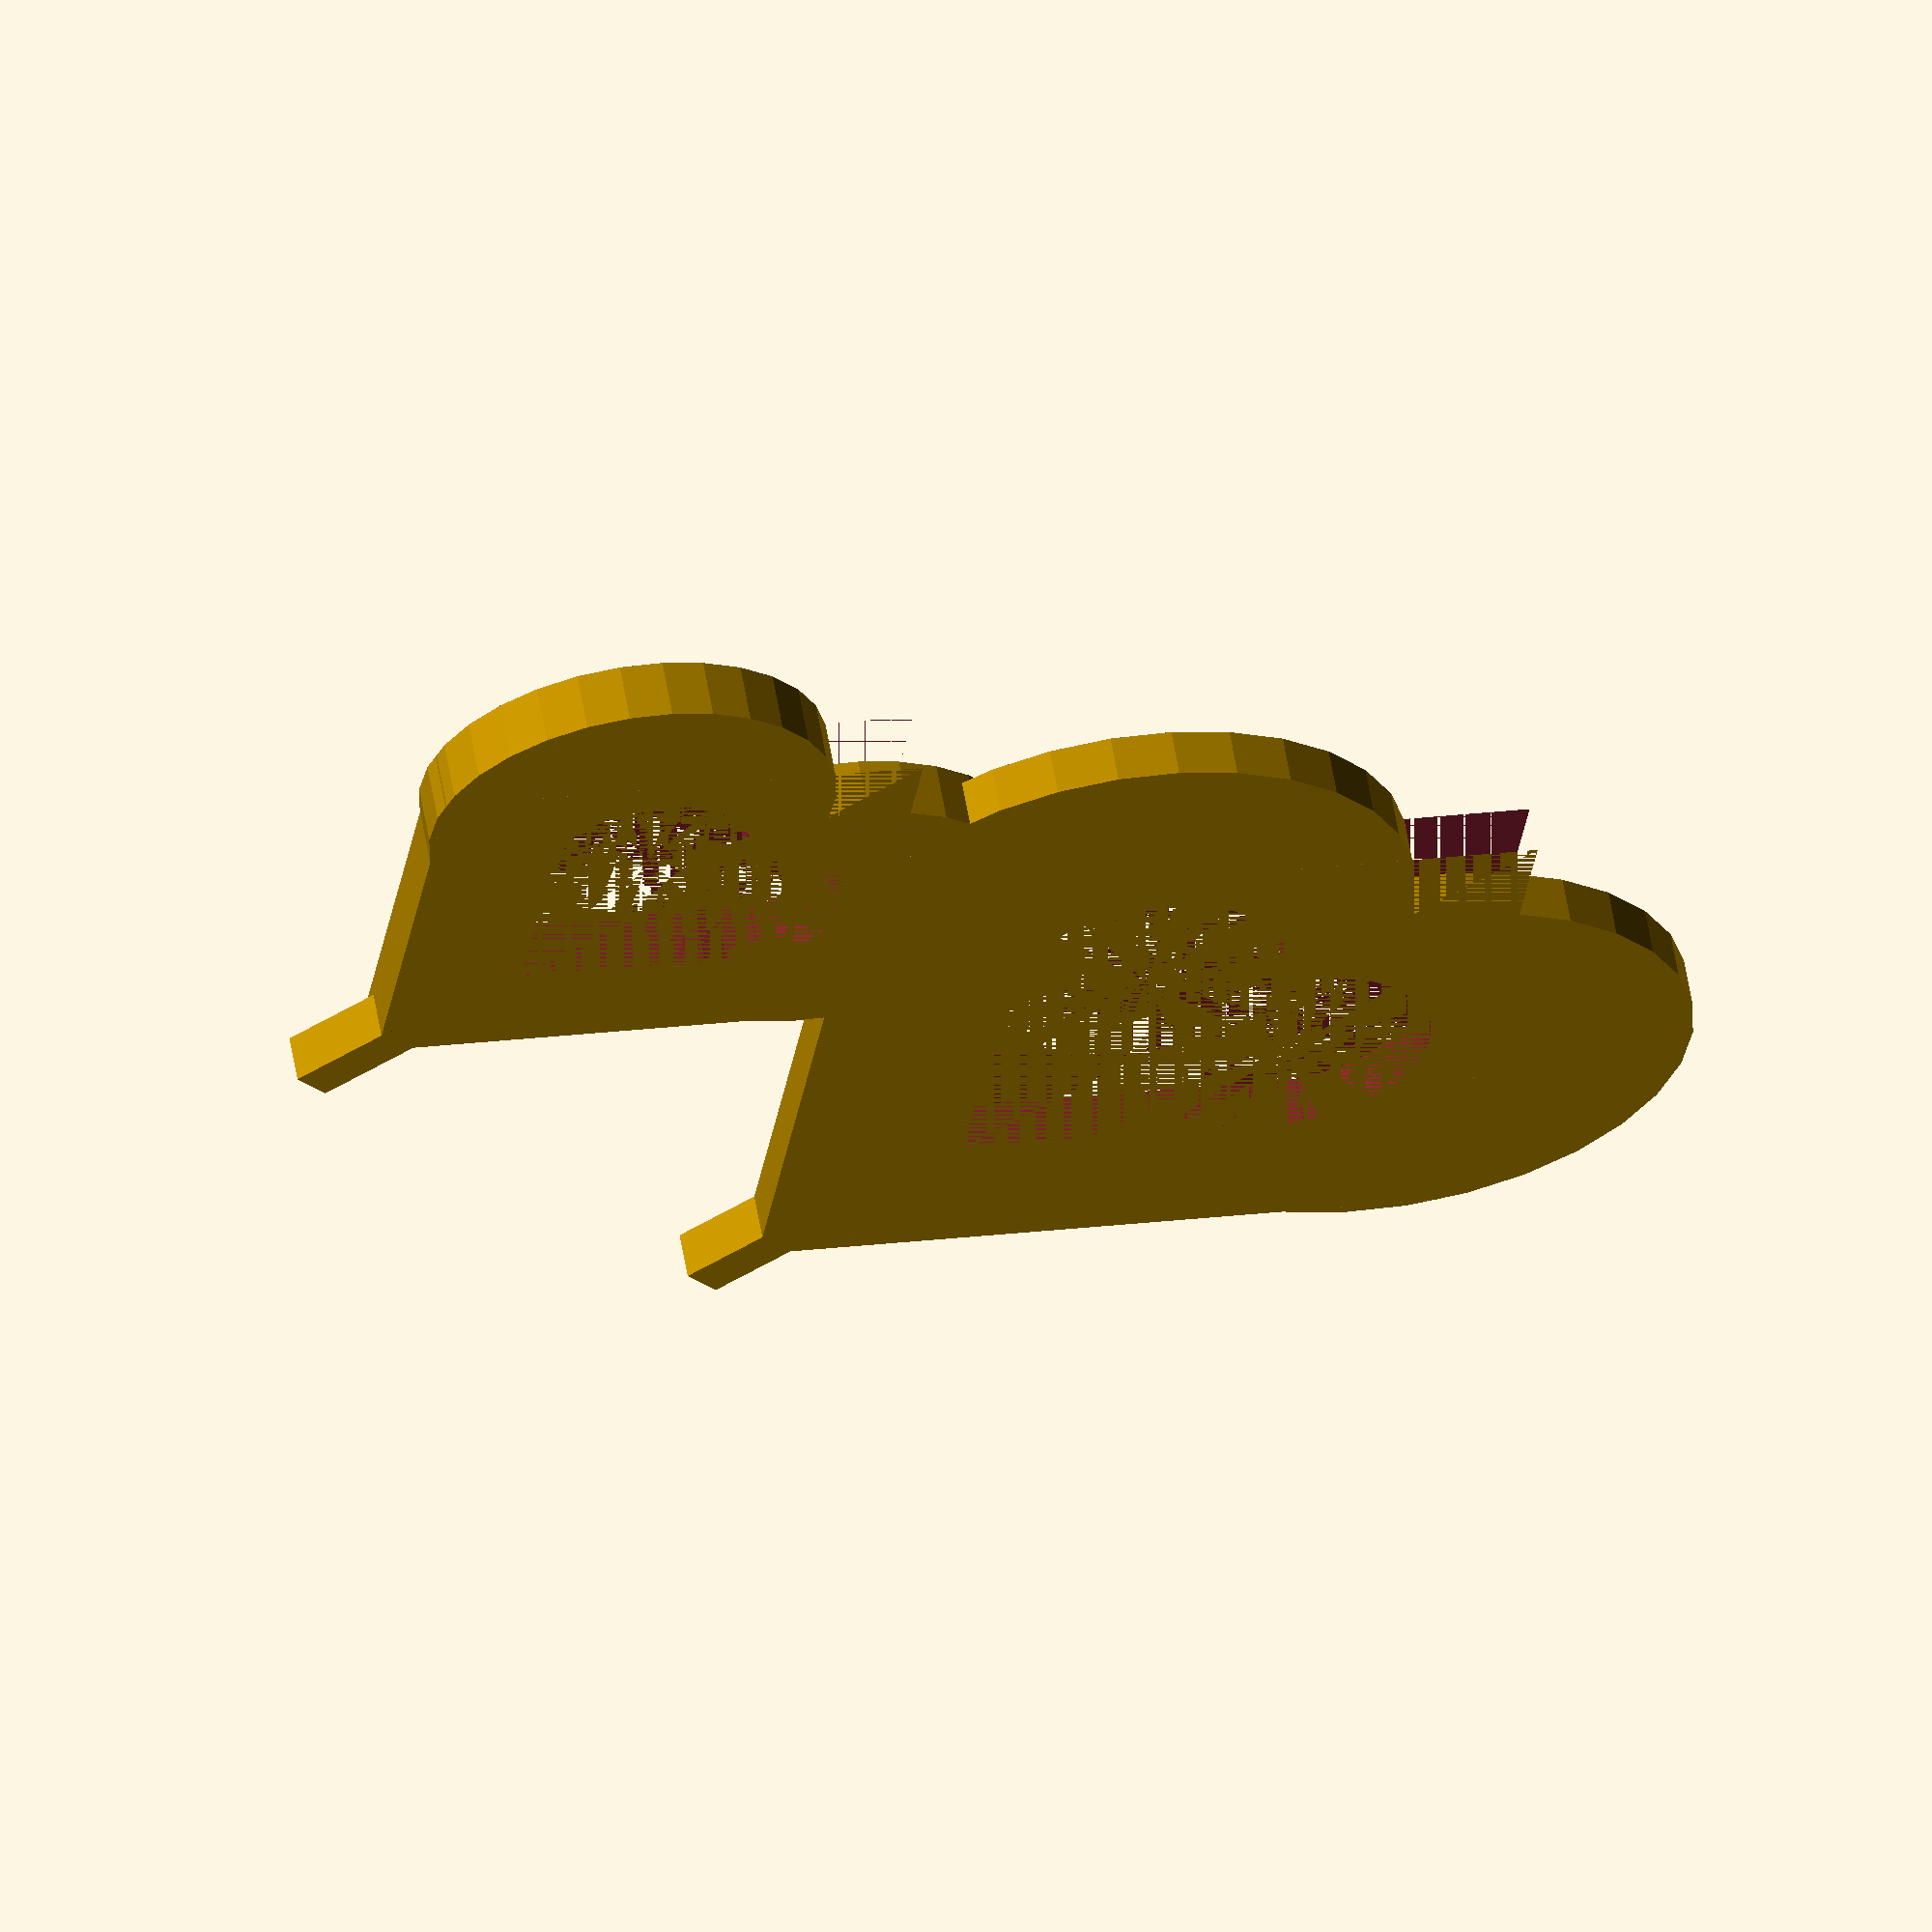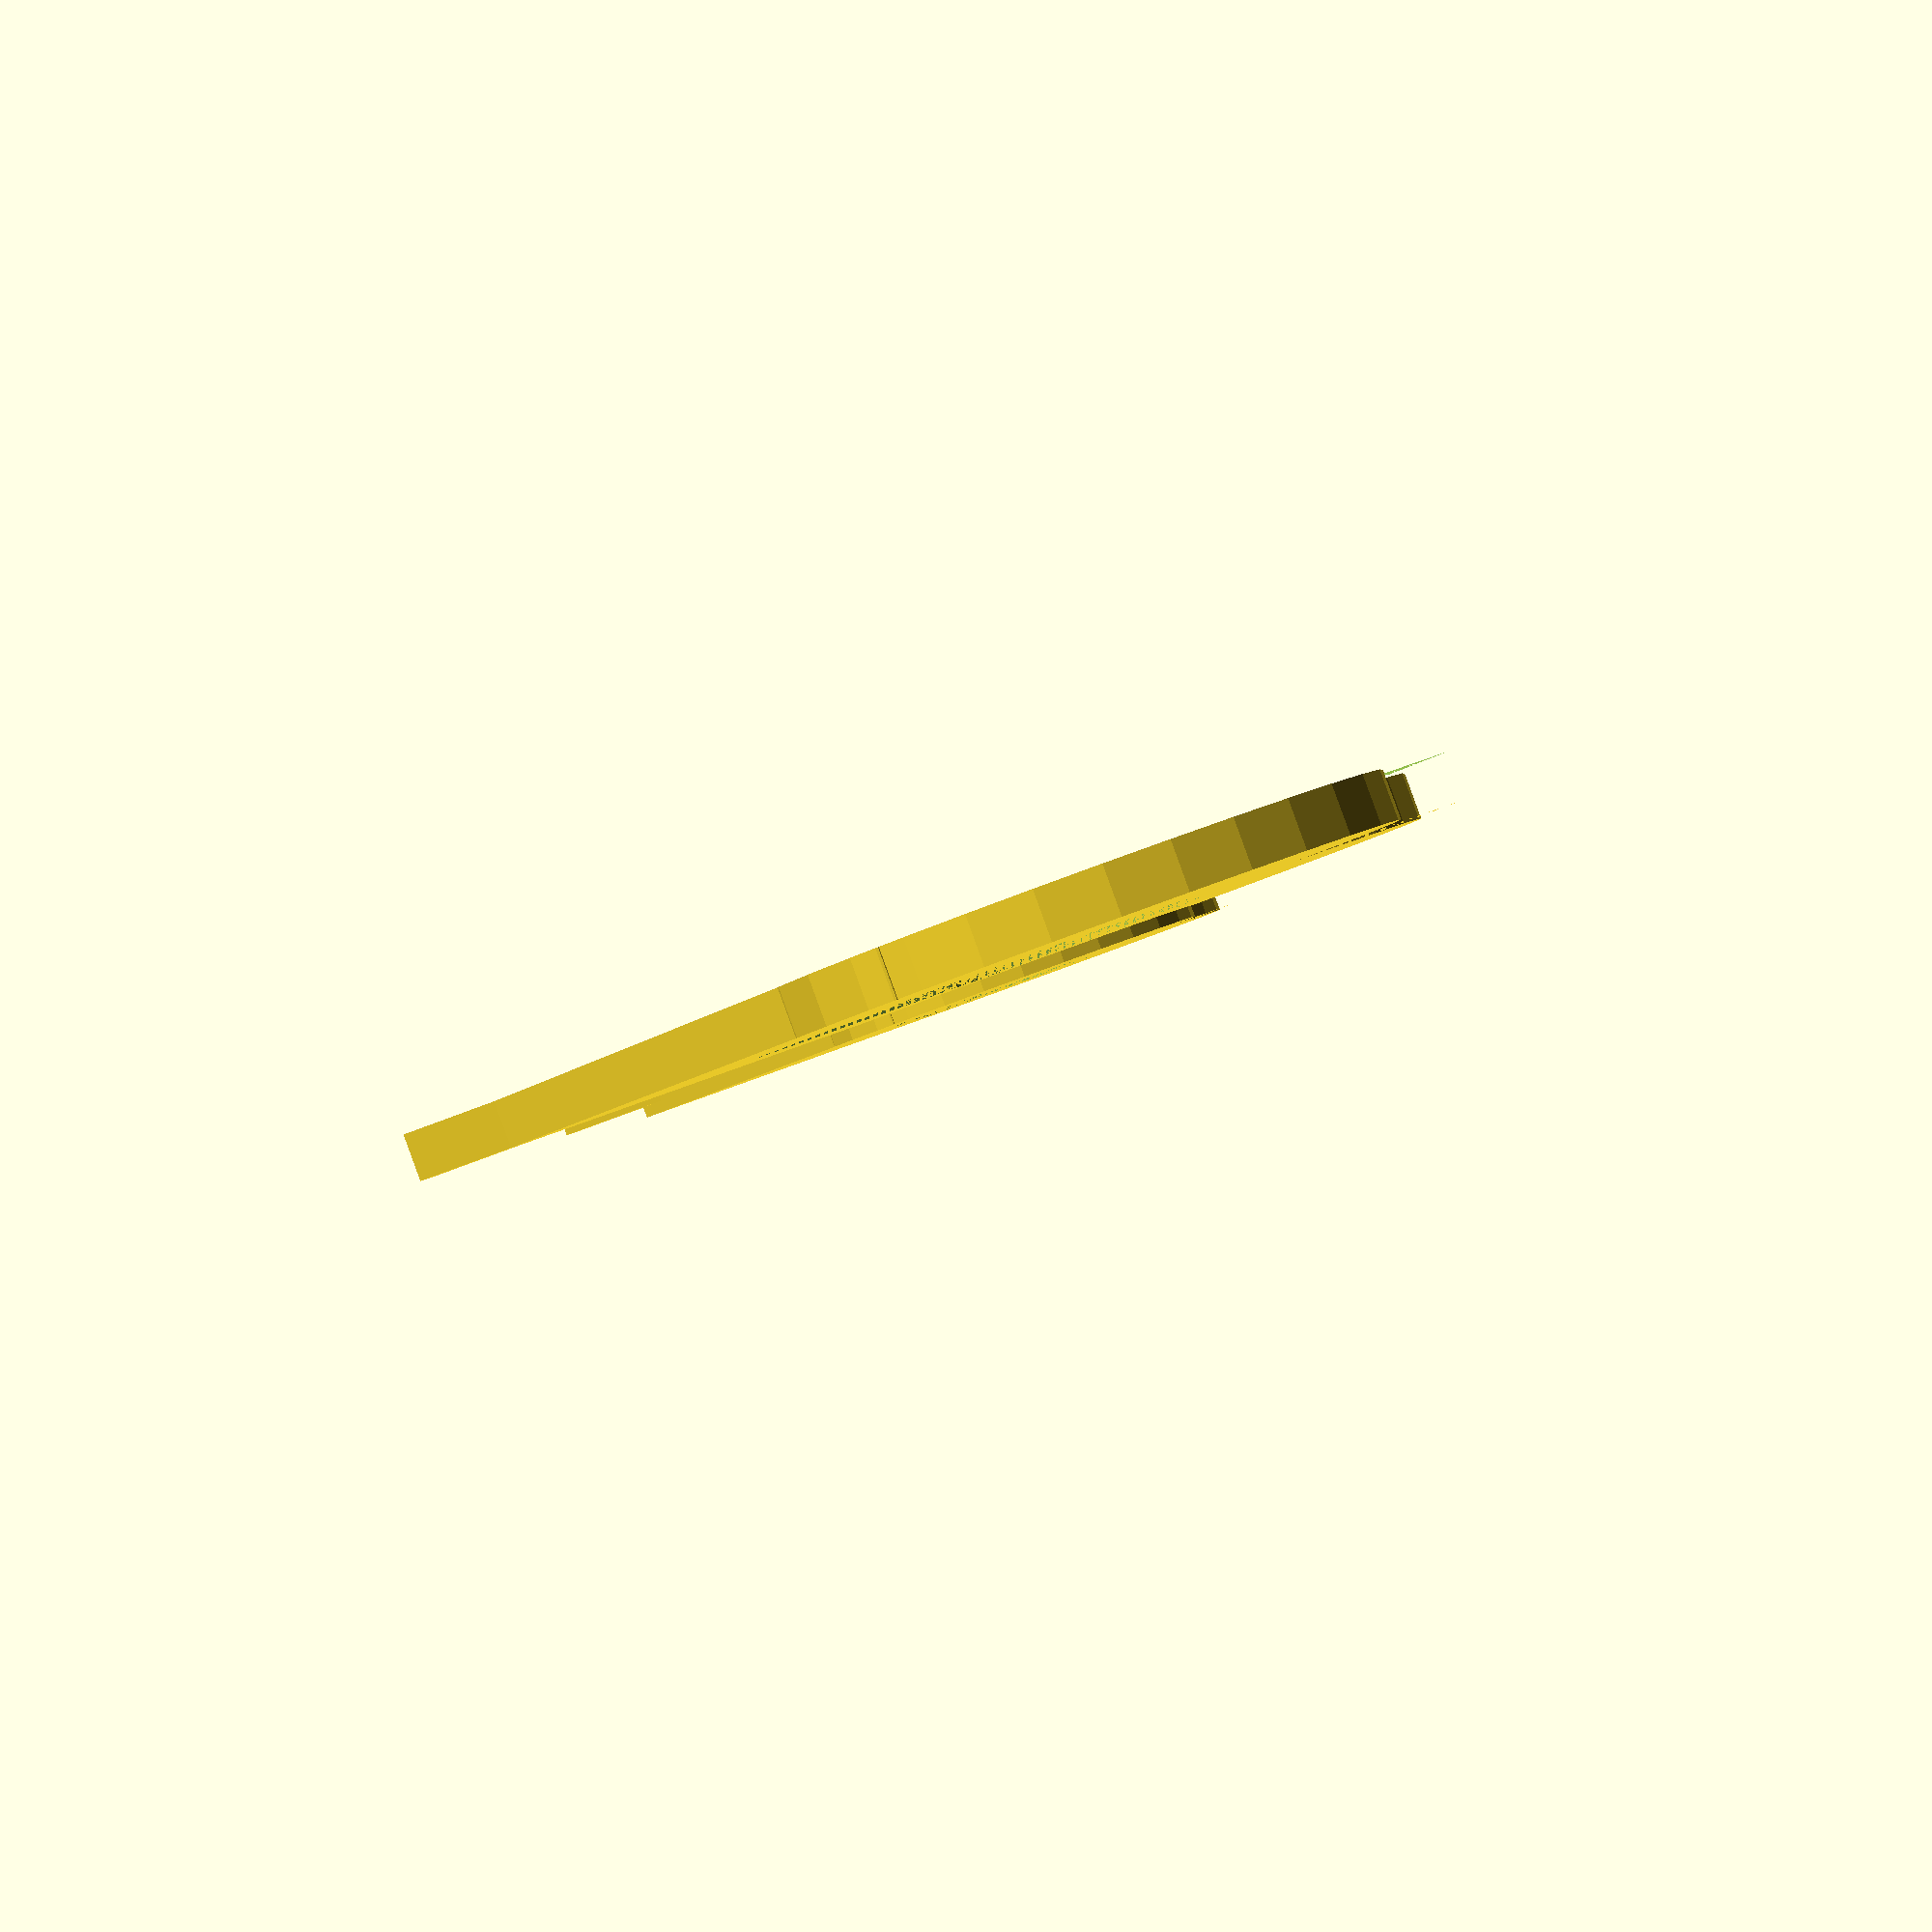
<openscad>
//1
difference(){
difference(){
union(){
translate([-40,0,0]) cylinder(4,25,25);
   cylinder(4,25,25);

translate([-20,-54,0]) rotate([0,0,45]) 
difference(){
cube([59,59,4]);
translate([45,45,0]) cube([20,20,4]);
}
}
}
translate([-10,-5,0])
scale([0.5,0.5,1])
difference(){
union(){
translate([-40,0,0]) cylinder(4,25,25);
   cylinder(4,25,25);

translate([-20,-54,0]) rotate([0,0,45]) 
difference(){
cube([59,59,4]);
translate([45,45,0]) cube([20,20,4]);
}
}
}
}
translate([-22,-60,0]) cube([4,10,4]);

//2
translate([50,-15,0])
union(){
scale([0.7,0.7,1])
difference(){
difference(){
union(){
translate([-40,0,0]) cylinder(5,25,25);
   cylinder(5,25,25);

translate([-20,-54,0]) rotate([0,0,45]) 
difference(){
cube([59,59,5]);
translate([45,45,0]) cube([20,20,5]);
}
}
}
translate([-10,-5,0])
scale([0.5,0.5,1])
difference(){
union(){
translate([-40,0,0]) cylinder(5,25,25);
   cylinder(5,25,25);

translate([-20,-54,0]) rotate([0,0,45]) 
difference(){
cube([59,59,5]);
translate([45,45,0]) cube([20,20,5]);
}
}
}
}
translate([-16.2,-45,0]) cube([4,10,4]);
}

 
</openscad>
<views>
elev=118.9 azim=126.8 roll=9.8 proj=o view=solid
elev=270.9 azim=82.0 roll=340.0 proj=p view=solid
</views>
